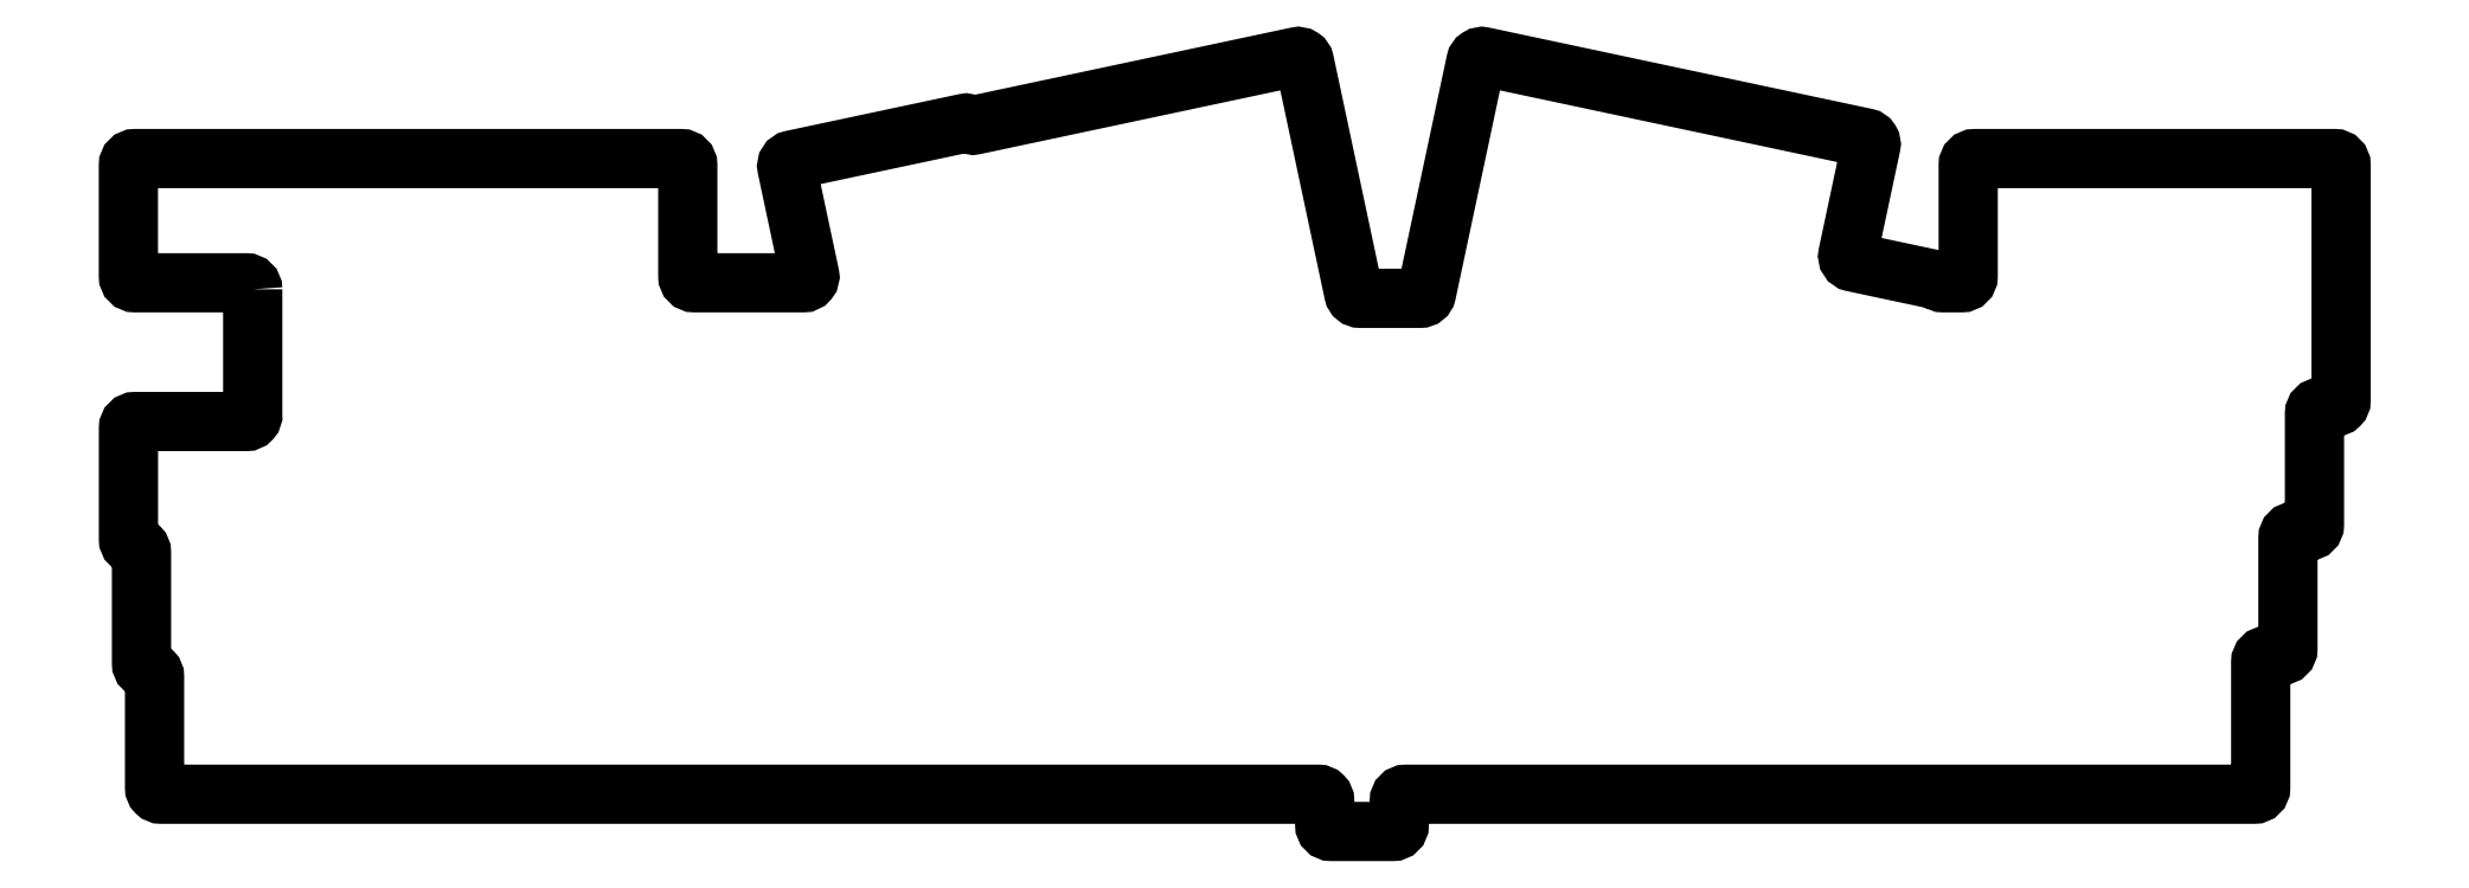
<metadata>
{"format":"dxf","ext":"dxf","renderer":"ezdxf+matplotlib","layout":"modelspace","background":"white","min_lineweight":24,"dpi":150}
</metadata>
<code>
0
SECTION
2
ENTITIES
0
LWPOLYLINE
8
0
90
72
70
1
43
0
10
-339
20
101.3
10
-339
20
82.1
42
-0.4432
10
-340
20
81
10
-357.1
20
81
42
0.4142
10
-358.1
20
80
10
-358.1
20
62.95
42
0.4142
10
-357.1
20
61.95
42
-0.4142
10
-356.1
20
60.95
10
-356.1
20
43.9
42
0.4142
10
-355.1
20
42.9
42
-0.4142
10
-354.1
20
41.9
10
-354.1
20
24.85
42
0.4142
10
-353.1
20
23.85
10
-175.7
20
23.85
42
-0.4142
10
-174.7
20
22.85
10
-174.7
20
19.14
42
0.4142
10
-173.7
20
18.14
10
-164.3
20
18.14
42
0.4142
10
-163.3
20
19.14
10
-163.3
20
22.85
42
-0.4142
10
-162.3
20
23.85
10
-32.28
20
23.85
42
0.4142
10
-31.28
20
24.85
10
-31.28
20
44.13
42
-0.4142
10
-30.28
20
45.13
10
-28.11
20
45.13
42
0.4142
10
-27.11
20
46.13
10
-27.11
20
63.18
42
-0.4142
10
-26.11
20
64.18
10
-24.04
20
64.18
42
0.4142
10
-23.04
20
65.18
10
-23.04
20
82.23
42
-0.4142
10
-22.04
20
83.23
10
-19.96
20
83.23
42
0.4142
10
-18.96
20
84.23
10
-18.96
20
120.3
42
0.4142
10
-19.96
20
121.3
10
-75.11
20
121.3
42
0.4142
10
-76.11
20
120.3
10
-76.11
20
103.3
42
-0.4142
10
-77.11
20
102.3
10
-79.98
20
102.3
42
-0.1813
10
-80.64
20
102.5
42
0.1277
10
-81.09
20
102.7
10
-93.79
20
105.4
42
-0.4142
10
-94.56
20
106.6
10
-91.01
20
123.3
42
0.4142
10
-91.78
20
124.5
10
-150.4
20
137
42
0.4142
10
-151.6
20
136.2
10
-159.1
20
100.7
42
-0.3541
10
-160.1
20
99.89
10
-169.3
20
99.89
42
-0.3541
10
-170.3
20
100.7
10
-177.8
20
136.2
42
0.4142
10
-179
20
137
10
-228.4
20
126.5
42
-0.2008
10
-229.1
20
126.6
42
0.2008
10
-229.9
20
126.7
10
-256.4
20
121.1
42
0.4142
10
-257.1
20
119.9
10
-253.6
20
103.5
42
-0.477
10
-254.6
20
102.3
10
-271.3
20
102.3
42
-0.4142
10
-272.3
20
103.3
10
-272.3
20
120.3
42
0.4142
10
-273.3
20
121.3
10
-357.1
20
121.3
42
0.4142
10
-358.1
20
120.3
10
-358.1
20
103.3
42
0.4142
10
-357.1
20
102.3
10
-340
20
102.3
42
-0.4142
0
ENDSEC
0
EOF

</code>
